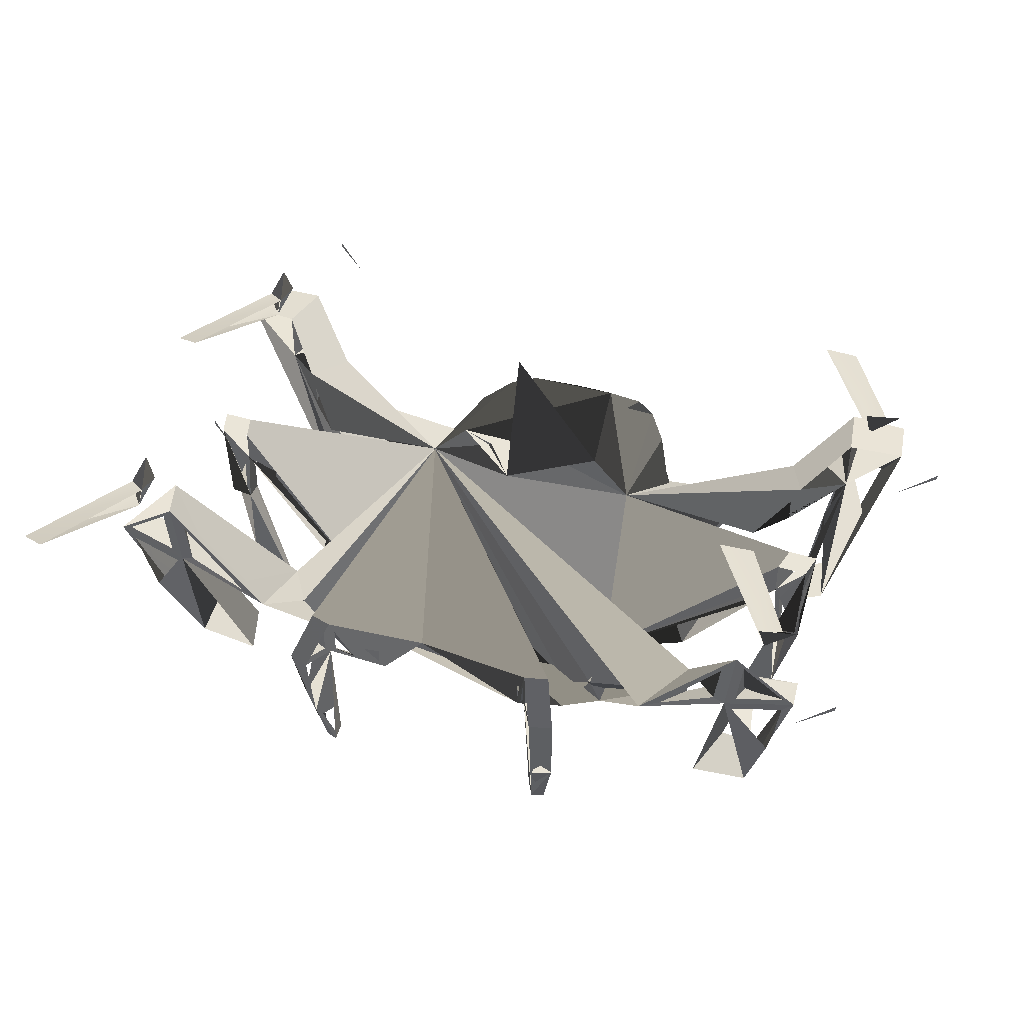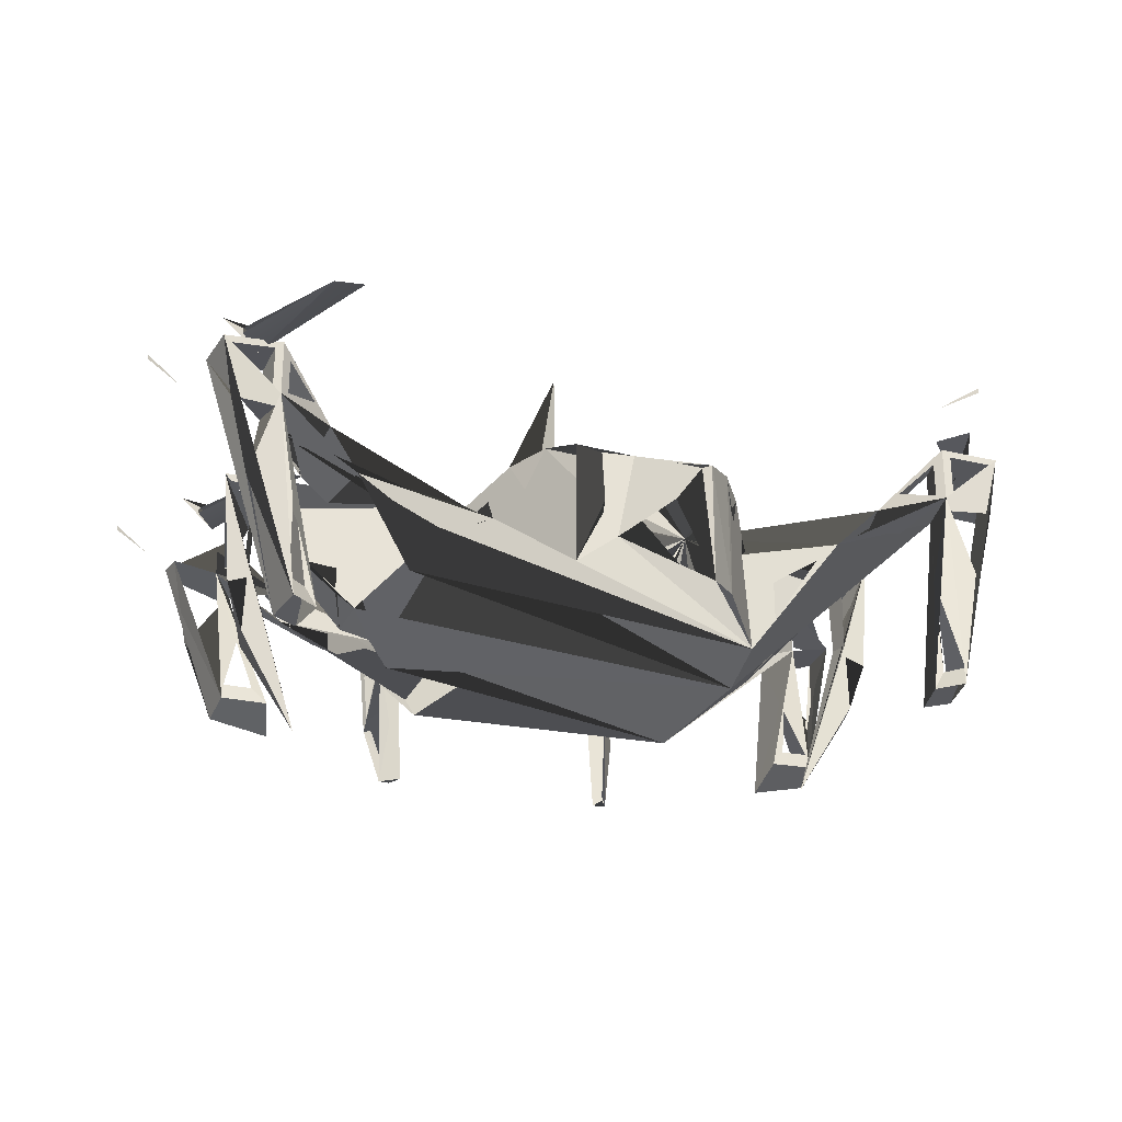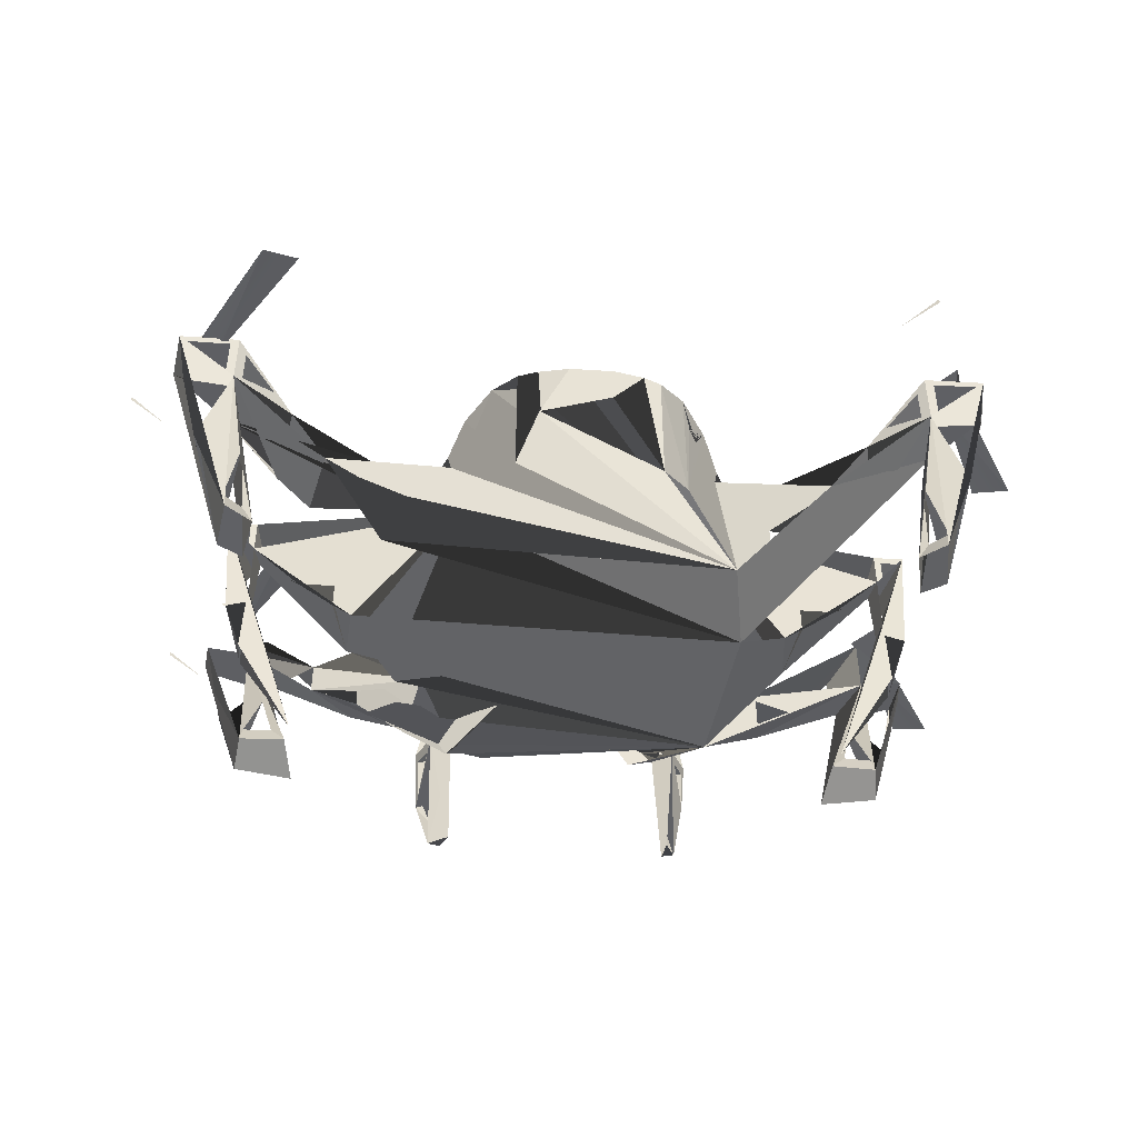
<metadata>
{"format":"obj","ext":"obj","renderer":"f3d","projection":"perspective","resolution":1024,"background":"white","views":[{"elev":41.3,"azim":20.7,"up":"+Y"},{"elev":-26.7,"azim":162.5,"up":"+Y"},{"elev":-45.7,"azim":175.7,"up":"+Y"}]}
</metadata>
<code>
v 1.872 0.8471 1.28
v 2.073 0.85 1.234
v 1.449 0.7769 0.5908
v 1.98 0.7161 1.136
v 1.632 0.6962 0.4874
v 1.888 0.6269 1.16
v 1.979 0.7452 1.135
v 1.882 0.749 1.192
v 2.203 0.7181 1.776
v 2.407 0.8193 1.665
v 2.407 0.7917 1.664
v -1.991 0.8153 -0.8404
v -2.131 0.8181 -0.9915
v -2.376 0.745 -0.1295
v -2.17 0.6842 -0.8621
v -2.558 0.6643 -0.2367
v -2.17 0.7134 -0.8608
v -2.103 0.595 -0.7942
v -2.072 0.7171 -0.805
v -1.727 0.6863 -1.375
v -1.925 0.7875 -1.497
v -1.925 0.7599 -1.496
v -1.901 0.8471 1.292
v -2.041 0.85 1.141
v -2.286 0.7769 2.003
v -2.08 0.7161 1.27
v -2.468 0.6962 1.896
v -2.08 0.7452 1.271
v -2.013 0.6269 1.338
v -1.983 0.749 1.327
v -1.637 0.7181 0.7573
v -1.835 0.8193 0.6356
v -1.836 0.7917 0.6366
v 1.984 0.8153 -0.8519
v 2.185 0.8181 -0.8978
v 1.561 0.745 -1.541
v 2.092 0.6842 -0.9964
v 1.745 0.6643 -1.645
v 2 0.595 -0.9722
v 2.091 0.7134 -0.9972
v 1.994 0.7171 -0.9406
v 2.315 0.6863 -0.3564
v 2.519 0.7875 -0.4668
v 2.519 0.7599 -0.4678
v 1.933 0.6352 -0.7348
v 1.374 0.1401 -0.6632
v 0.6445 0.314 -0.152
v 2.2 0.6053 -1.076
v 1.878 0.6352 -1.048
v 2.246 0.6053 -0.7998
v 1.707 -0.918 -0.9106
v 1.833 -0.9059 -0.9756
v 1.652 -0.9207 -1.162
v 1.787 -0.9083 -1.252
v 1.566 0.3154 -0.8098
v 1.878 0.327 -1.048
v 1.689 0.3973 -0.5023
v 1.452 0.05157 1.113
v 1.849 0.3078 1.102
v 0.7963 -0.2114 0.6912
v 1.211 0.01623 1.304
v 1.773 0.637 1.333
v 1.501 -0.7432 0.9977
v 1.547 -0.6231 0.7956
v 1.831 -0.6598 1.033
v 1.803 -0.6024 0.8341
v 2.126 0.4007 1.334
v 1.223 -0.2838 0.4073
v 1.201 -0.2737 0.1263
v 1.76 0.2888 0.3326
v 1.793 0.501 0.2066
v 1.929 0.4744 0.3326
v 1.791 -0.05813 0.2131
v 1.963 0.501 0.2066
v 1.776 -0.03538 0.341
v 1.482 -0.9928 0.2696
v 1.796 -0.5111 0.3067
v 2.03 -0.1864 -1.063
v 2.138 0.2573 -1.064
v 1.903 0.2482 -1.043
v 1.808 -0.8022 -1.224
v 1.715 -0.8114 -1.153
v 1.777 -0.1963 -1.013
v 1.933 0.3297 -0.7348
v 1.924 0.5912 -1.052
v 2.154 0.5698 -1.072
v 1.924 0.371 -1.052
v 1.79 0.3266 1.336
v 2.063 0.4185 1.334
v 1.821 0.5806 1.334
v 1.769 0.2243 1.323
v 1.984 -0.1029 1.251
v 2.06 0.3219 1.321
v 1.728 0.2668 1.336
v 1.452 0.2344 1.113
v 2.1 0.3666 1.129
v 1.791 -0.5075 0.8648
v 1.631 -0.5205 0.8406
v 1.716 -0.1745 0.99
v 1.659 0.285 1.328
v 1.338 0.1108 1.319
v 1.69 0.51 1.326
v 0.9464 -0.1161 1.222
v 0.6779 -0.3884 1.041
v 0.8578 -0.05614 1.155
v 0.6571 -0.2356 1.04
v 1.171 0.04086 1.004
v 1.404 0.04081 1.095
v 1.171 -0.1421 1.004
v 0.6301 -0.4961 1.003
v 0.6036 0.3315 1.609
v 0.421 -0.2947 1.254
v 0.7341 0.3153 1.559
v 0.8168 0.09611 1.717
v 0.6036 0.1108 1.609
v 0.7931 -0.3734 1.648
v 0.6399 -0.72 1.57
v 0.7092 -0.7282 1.54
v 0.5904 -0.72 1.479
v 0.5699 -0.04492 -1.081
v 0.7465 -0.05348 -0.7978
v 0.6279 0.1297 -0.988
v 0.4941 0.1542 -1.195
v 0.6884 -0.1376 -0.891
v 0.708 -0.02872 -0.8595
v 0.7466 -0.05348 -0.7979
v 0.7492 -0.1302 -0.7936
v 0.5701 -0.04492 -1.081
v 0.5723 -0.1276 -1.077
v 0.3633 0.1389 -1.314
v 0.2316 -0.266 -1.357
v 0.3633 -0.5397 -1.309
v 0.1015 0.02083 -1.482
v 0.2602 0.04484 -1.429
v 0.2464 -0.2355 -1.434
v 0.265 -0.5687 -1.683
v 0.2014 0.5666 -0.04155
v 1.668 0.3974 -0.8877
v 1.835 0.5491 -1.015
v 1.835 0.3526 -1.015
v 1.04 -0.07213 -0.4998
v 1.264 0.04969 -0.5977
v 1.04 -0.3096 -0.4998
v 1.644 0.1804 -0.4586
v 1.46 0.1403 -0.2832
v 1.644 0.3197 -0.4586
v 1.76 0.4744 0.3326
v 1.79 0.2315 0.3327
v 1.801 0.01077 0.3384
v 1.907 -0.0338 0.3282
v 1.798 -0.1281 0.2141
v 1.906 -0.1736 0.2037
v 1.808 -0.4529 0.2208
v 1.83 0.3422 0.2066
v 1.83 0.4573 0.2066
v 1.926 0.4573 0.2066
v 1.793 0.2984 0.2066
v 1.308 -0.1859 0.1442
v 1.308 -0.03195 0.1442
v 1.517 0.01679 0.1937
v -0.9303 -0.5982 -0.152
v 1.575 0.2226 0.3326
v 1.575 0.09845 0.3326
v 1.723 0.2756 0.3326
v 0.9379 -0.2803 0.4355
v 0.9379 -0.4707 0.4355
v 1.176 -0.1337 0.412
v 0.4396 -0.1336 1.292
v 0.4396 -0.2234 1.292
v 0.4881 -0.0376 1.392
v 0.5261 -0.03995 1.466
v 0.5864 0.1067 1.577
v 0.5864 0.2439 1.577
v 0.6229 0.2837 1.644
v 0.6229 0.1585 1.644
v 0.6733 0.1585 1.736
v 0.6925 0.1108 1.771
v 0.6323 -0.4303 1.569
v 0.6739 -0.4303 1.645
v 0.6399 -0.6459 1.573
v 0.4779 -0.3589 1.066
v 0.4825 -0.2606 1.069
v 0.5385 -0.2981 1.199
v 0.57 -0.2511 1.263
v 0.728 0.09611 1.555
v 0.7422 0.01105 1.576
v 0.7977 0.01105 1.678
v 0.7829 -0.2826 1.634
v -0.8388 -0.6028 -0.7008
v -1.91 0.6352 -1.048
v -2.232 0.6053 -1.076
v -1.684 -0.9207 -1.162
v -1.819 -0.9083 -1.252
v -1.91 0.327 -1.048
v -1.759 0.2668 1.336
v -2.158 0.4007 1.334
v -1.579 -0.6231 0.7956
v -1.805 0.637 1.333
v -0.6763 0.314 -0.152
v -0.6084 -0.4341 0.9907
v -1.792 0.4744 0.3326
v -1.995 0.501 0.2066
v -1.961 0.4744 0.3326
v -1.823 -0.05813 0.2131
v -1.513 -0.9928 0.2696
v -2.062 -0.1864 -1.063
v -2.17 0.2573 -1.064
v -1.935 0.2482 -1.043
v -2.278 0.6053 -0.7998
v -1.84 -0.8022 -1.224
v -1.747 -0.8114 -1.153
v -1.808 -0.1963 -1.013
v -1.738 -0.918 -0.9106
v -1.865 -0.9059 -0.9756
v -1.956 0.5912 -1.052
v -2.186 0.5698 -1.072
v -1.956 0.371 -1.052
v -1.822 0.3266 1.336
v -2.095 0.4185 1.334
v -1.853 0.5806 1.334
v -1.801 0.2243 1.323
v -2.016 -0.1029 1.251
v -2.092 0.3219 1.321
v -1.533 -0.7432 0.9977
v -1.863 -0.6598 1.033
v -2.132 0.3666 1.129
v -1.834 -0.6024 0.8341
v -1.881 0.3078 1.102
v -1.823 -0.5075 0.8648
v -1.663 -0.5205 0.8406
v -1.748 -0.1745 0.99
v -1.691 0.285 1.328
v -1.722 0.51 1.326
v -1.37 0.1108 1.319
v -1.243 0.01623 1.304
v -1.005 0.04596 1.208
v -0.7097 -0.3884 1.041
v -0.867 -0.1919 1.166
v -0.6889 -0.2356 1.04
v -1.881 0.6412 1.106
v -1.203 0.04086 1.004
v -1.436 0.04081 1.095
v -1.203 -0.1421 1.004
v -1.156 0.05164 0.9854
v -0.4552 0.5347 -0.1512
v -0.6354 0.3315 1.609
v -0.7243 0.1108 1.771
v -0.7598 0.09611 1.555
v -0.6716 -0.72 1.57
v -0.6914 -0.7282 1.449
v -0.6596 0.1297 -0.988
v -0.6017 -0.04492 -1.081
v -0.7783 -0.05348 -0.7978
v -0.5604 -0.01722 -1.147
v -0.781 -0.1302 -0.7936
v -0.7202 -0.1376 -0.891
v -0.7784 -0.05348 -0.7979
v -0.7398 -0.02872 -0.8595
v -0.5937 -0.1492 -1.094
v -0.5291 -0.5482 -1.197
v -0.3951 0.1389 -1.314
v -0.5259 0.1542 -1.195
v -0.1225 -0.1942 -1.485
v -0.1332 0.02083 -1.482
v -0.292 0.04484 -1.429
v -0.3951 -0.5397 -1.309
v -0.2332 0.5666 -0.04155
v -1.866 0.5491 -1.015
v -1.866 0.3526 -1.015
v -1.7 0.3974 -0.8877
v -1.598 0.3154 -0.8098
v -1.406 0.1401 -0.6632
v -1.072 -0.07213 -0.4998
v -1.296 0.04969 -0.5977
v -1.072 -0.3096 -0.4998
v -1.965 0.3297 -0.7348
v -1.676 0.1804 -0.4586
v -1.676 0.3197 -0.4586
v -1.492 0.1403 -0.2832
v -1.965 0.6352 -0.7348
v -1.721 0.3973 -0.5023
v -1.822 0.2315 0.3327
v -1.833 0.01077 0.3384
v -1.939 -0.0338 0.3282
v -1.808 -0.03538 0.341
v -1.827 -0.5111 0.3067
v -1.938 -0.1736 0.2037
v -1.84 -0.4529 0.2208
v -1.83 -0.1281 0.2141
v -1.862 0.3422 0.2066
v -1.862 0.4573 0.2066
v -1.958 0.4573 0.2066
v -1.825 0.501 0.2066
v -1.825 0.2984 0.2066
v -1.34 -0.1859 0.1442
v -1.34 -0.03195 0.1442
v -1.549 0.01679 0.1937
v -1.233 -0.2737 0.1263
v -1.607 0.2226 0.3326
v -1.607 0.09845 0.3326
v -1.755 0.2756 0.3326
v -1.255 -0.2838 0.4073
v -1.792 0.2888 0.3326
v -0.8281 -0.2114 0.6912
v -0.9697 -0.2803 0.4355
v -0.9697 -0.4707 0.4355
v -1.207 -0.1337 0.412
v -0.8281 -0.6194 0.6912
v -0.4528 -0.2947 1.254
v -0.2884 -0.2332 1.042
v -0.4714 -0.1336 1.292
v -0.4714 -0.2234 1.292
v -0.5199 -0.0376 1.392
v -0.5579 -0.03995 1.466
v -0.6182 0.1067 1.577
v -0.6182 0.2439 1.577
v -0.6546 0.1585 1.644
v -0.705 0.1585 1.736
v -0.6546 0.2837 1.644
v -0.6354 0.1108 1.609
v -0.7282 -0.362 1.689
v -0.6641 -0.4303 1.569
v -0.7057 -0.4303 1.645
v -0.6716 -0.6459 1.573
v -0.5097 -0.3589 1.066
v -0.5143 -0.2606 1.069
v -0.5703 -0.2981 1.199
v -0.6018 -0.2511 1.263
v -0.7659 0.3153 1.559
v -0.8486 0.09611 1.717
v -0.774 0.01105 1.576
v -0.8295 0.01105 1.678
v -0.8147 -0.2826 1.634
v -0.741 -0.7282 1.54
v 0.02687 1.436 0.1593
v 0.4235 0.5347 -0.1512
v -0.01589 0.6075 0.2615
f 1 6 2
f 3 5 6
f 5 3 8 7
f 5 4 6
f 6 1 8
f 2 6 4 7 8
f 1 2 8
f 11 10 9
f 12 18 13
f 14 16 18
f 16 14 19
f 16 15 18
f 17 16 19
f 18 12 19
f 13 18 15 17 19
f 12 13 19
f 22 21 20
f 23 29 24
f 25 27 29
f 27 25 30
f 27 26 29
f 28 27 30
f 29 23 30
f 24 29 26 28 30
f 23 24 30
f 33 32 31
f 34 39 35
f 36 38 39
f 38 36 41 40
f 38 37 39
f 39 34 41
f 35 39 37 40 41
f 34 35 41
f 44 43 42
f 113 111 177 114
f 57 45 49 55
f 189 46 84 161
f 47 46 124
f 56 53 51 84
f 50 52 54 48
f 46 56 84
f 47 57 55 46
f 308 58 103 110
f 58 61 103
f 58 59 94 61
f 64 66 65 63
f 199 61 95 60
f 61 62 95
f 59 64 63 94
f 67 65 66 96
f 45 50 48 49
f 95 62 67 96
f 47 199 60
f 308 161 69 68
f 68 69 157 70
f 47 60 147 71
f 71 147 72 74
f 70 157 73 75
f 74 72 77 76
f 75 73 76
f 77 75 76
f 48 54 78 79
f 54 56 80 78
f 56 48 79 80
f 54 53 82 81
f 53 56 83 82
f 56 54 81 83
f 49 48 86 85
f 48 56 87 86
f 56 49 85 87
f 85 86 50 45
f 86 87 84 50
f 87 85 45 84
f 81 82 51 52
f 82 83 84 51
f 83 81 52 84
f 79 78 52 50
f 78 80 84 52
f 80 79 50 84
f 94 67 89 88
f 67 62 90 89
f 62 94 88 90
f 94 65 92 91
f 65 67 93 92
f 67 94 91 93
f 66 64 98 97
f 64 59 99 98
f 59 66 97 99
f 95 96 89 90
f 96 59 88 89
f 59 95 90 88
f 96 66 92 93
f 66 59 91 92
f 59 96 93 91
f 97 98 63 65
f 98 99 94 63
f 99 97 65 94
f 61 94 100 101
f 94 62 102 100
f 62 61 101 102
f 110 103 105 104
f 103 199 105
f 199 106 105
f 199 110 104 106
f 60 95 108 107
f 95 58 108
f 58 109 108
f 58 60 107 109
f 101 100 59 58
f 100 102 95 59
f 102 101 95
f 101 58 95
f 103 61 108 109
f 61 199 107 108
f 199 103 109 107
f 104 105 58 308
f 105 60 58
f 105 106 60
f 106 104 308 60
f 47 133 336
f 308 110 184 112
f 199 310 111 113
f 112 184 185 115
f 114 177 117 116
f 115 185 118 119
f 116 117 118
f 118 117 119
f 129 128 122
f 122 128 120
f 122 125 189
f 125 124 189
f 121 125 47
f 122 47 125
f 127 126 47
f 47 126 121
f 128 129 189 123
f 125 126 127 124
f 123 47 122
f 122 120 123
f 133 47 123 130
f 132 130 189
f 189 130 123
f 132 136 131
f 134 135 131 133
f 134 130 132 135
f 132 189 136
f 137 47 336
f 55 49 139 138
f 49 56 140 139
f 56 138 140
f 56 55 138
f 124 46 142 141
f 46 189 143 142
f 189 124 141 143
f 84 144 145
f 84 57 146 144
f 57 47 145 146
f 47 84 145
f 72 70 148
f 70 75 149 148
f 75 72 150 149
f 72 148 150
f 73 74 152 151
f 74 76 153 152
f 76 73 151 153
f 157 71 155 154
f 71 74 156 155
f 74 157 154 156
f 69 47 159 158
f 47 157 160 159
f 157 69 158 160
f 60 70 163 162
f 70 164 163
f 70 147 164
f 147 60 162 164
f 60 308 166 165
f 308 68 167 166
f 68 60 167
f 60 165 167
f 310 112 169 168
f 112 111 170 169
f 111 310 168 170
f 111 112 171
f 112 115 172 171
f 115 111 173 172
f 111 171 173
f 111 115 175 174
f 115 177 176 175
f 177 111 174 176
f 117 115 178 179
f 115 119 180 178
f 119 117 180
f 117 179 180
f 110 199 182 181
f 199 184 183 182
f 184 110 181 183
f 185 114 187 186
f 114 116 188 187
f 116 185 186 188
f 138 139 45 57
f 139 140 84 45
f 140 138 84
f 138 57 84
f 46 55 146 145
f 55 56 144 146
f 56 46 145 144
f 141 142 47
f 142 84 47
f 142 143 161 84
f 143 141 47 161
f 151 152 72 75
f 152 153 77 72
f 153 151 75 77
f 157 74 148
f 74 150 148
f 74 73 149 150
f 73 157 148 149
f 154 155 147 70
f 155 156 72 147
f 156 154 70 72
f 157 47 162 163
f 47 71 164 162
f 71 157 164
f 157 163 164
f 158 159 60 68
f 159 160 70 60
f 160 158 68 70
f 161 47 165 166
f 47 167 165
f 47 69 167
f 69 161 166 167
f 310 308 181 182
f 308 112 183 181
f 112 310 182 183
f 168 169 184 199
f 169 170 113 184
f 170 168 199 113
f 171 184 113
f 171 172 185 184
f 172 173 113 185
f 173 171 113
f 174 175 185 113
f 175 176 114 185
f 176 174 113 114
f 177 115 186 187
f 115 117 188 186
f 117 177 187 188
f 179 178 185 116
f 178 180 118 185
f 180 179 116 118
f 336 337 335
f 337 199 47 137
f 136 133 131
f 329 330 247 246
f 281 271 190 280
f 189 161 276 272
f 199 256 272
f 194 276 213 192
f 209 191 193 214
f 272 276 194
f 199 272 271 281
f 308 200 235 228
f 228 235 195
f 197 224 225 227
f 236 244 235
f 235 244 240 198
f 228 195 224 197
f 196 226 227 225
f 280 190 191 209
f 240 226 196 198
f 199 304 244 236
f 308 302 298 161
f 302 303 294 298
f 199 293 201 304
f 293 202 203 201
f 303 285 204 294
f 202 205 286 203
f 285 205 204
f 286 205 285
f 191 207 206 193
f 193 206 208 194
f 194 208 207 191
f 193 210 211 192
f 192 211 212 194
f 194 212 210 193
f 190 215 216 191
f 191 216 217 194
f 194 217 215 190
f 215 280 209 216
f 216 209 276 217
f 217 276 280 215
f 210 214 213 211
f 211 213 276 212
f 212 276 214 210
f 207 209 214 206
f 206 214 276 208
f 208 276 209 207
f 195 218 219 196
f 196 219 220 198
f 198 220 218 195
f 195 221 222 225
f 225 222 223 196
f 196 223 221 195
f 227 229 230 197
f 197 230 231 228
f 228 231 229 227
f 240 220 219 226
f 226 219 218 228
f 228 218 220 240
f 226 223 222 227
f 227 222 221 228
f 228 221 223 226
f 229 225 224 230
f 230 224 195 231
f 231 195 225 229
f 235 234 232 195
f 195 232 233 198
f 198 233 234 235
f 200 237 238
f 200 238 236
f 236 238 239 199
f 199 239 237 200
f 244 241 242
f 244 242 228
f 228 242 243 308
f 308 243 241 244
f 234 228 232
f 232 228 240 233
f 233 240 244 234
f 234 244 228
f 200 243 242 235
f 235 242 241 236
f 236 241 243 200
f 237 308 238
f 238 308 244
f 238 244 304 239
f 239 304 308 237
f 308 309 328 200
f 199 329 246 310
f 309 320 248 328
f 330 334 321 247
f 320 249 250 248
f 334 249 321
f 334 250 249
f 260 251 254
f 251 252 254
f 251 259 258
f 258 259 256
f 253 199 258
f 251 258 199
f 255 199 257
f 199 253 257
f 258 256 255 257
f 260 189 256 259
f 262 251 199
f 254 262 260
f 251 262 252
f 260 266 189
f 133 261 262 199
f 262 261 260
f 260 261 266
f 261 265 266
f 265 264 263
f 265 263 266
f 245 336 133 199
f 267 245 199
f 271 270 268 190
f 190 268 269 194
f 194 269 270
f 194 270 271
f 256 273 274 272
f 272 274 275 189
f 189 275 273 256
f 276 279 277
f 276 277 278 281
f 281 278 279 199
f 199 279 276
f 203 282 303
f 303 282 283 285
f 285 283 284 203
f 203 284 282
f 204 289 287 202
f 202 287 288 205
f 205 288 289 204
f 294 290 291 293
f 293 291 292 202
f 202 292 290 294
f 298 295 296 199
f 199 296 297 294
f 294 297 295 298
f 304 299 300 303
f 303 300 301
f 303 301 201
f 201 301 299 304
f 304 305 306 308
f 308 306 307 302
f 302 307 304
f 304 307 305
f 310 311 312 309
f 309 312 313 246
f 246 313 311 310
f 246 314 309
f 309 314 315 320
f 320 315 316 246
f 246 316 314
f 246 319 317 320
f 320 317 318 247
f 247 318 319 246
f 321 323 322 320
f 320 322 324 249
f 249 324 323 321
f 200 325 326 199
f 199 326 327 328
f 328 327 325 200
f 248 331 332 330
f 330 332 333 334
f 334 333 248
f 248 333 331
f 270 281 280 268
f 268 280 276 269
f 269 276 270
f 270 276 281
f 272 279 278 271
f 271 278 277 194
f 194 277 279 272
f 273 199 274
f 274 199 276
f 274 276 161 275
f 275 161 199 273
f 289 285 203 287
f 287 203 286 288
f 288 286 285 289
f 294 282 202
f 202 282 284
f 202 284 283 204
f 204 283 282 294
f 290 303 201 291
f 291 201 203 292
f 292 203 303 290
f 294 300 299 199
f 199 299 301 293
f 293 301 294
f 294 301 300
f 295 302 304 296
f 296 304 303 297
f 297 303 302 295
f 161 306 305 199
f 199 305 307
f 199 307 298
f 298 307 306 161
f 310 326 325 308
f 308 325 327 309
f 309 327 326 310
f 311 199 328 312
f 312 328 329 313
f 313 329 199 311
f 314 329 328
f 314 328 248 315
f 315 248 329 316
f 316 329 314
f 319 329 248 317
f 317 248 330 318
f 318 330 329 319
f 247 332 331 320
f 320 331 333
f 320 333 321
f 321 333 332 247
f 323 334 248 322
f 322 248 250 324
f 324 250 334
f 324 334 323
f 336 245 337
f 337 267 199
f 133 136 264
f 136 263 264
f 133 264 261
f 189 266 136
f 337 137 335

</code>
